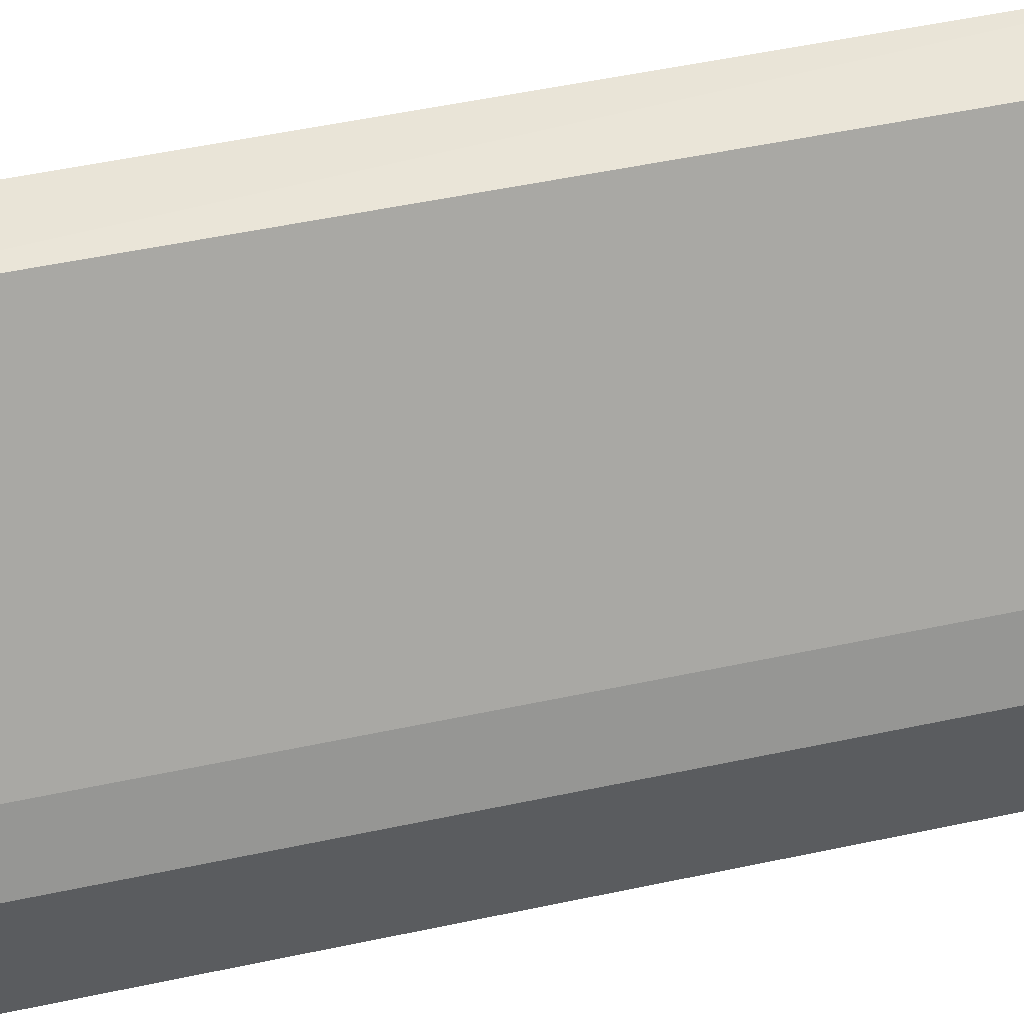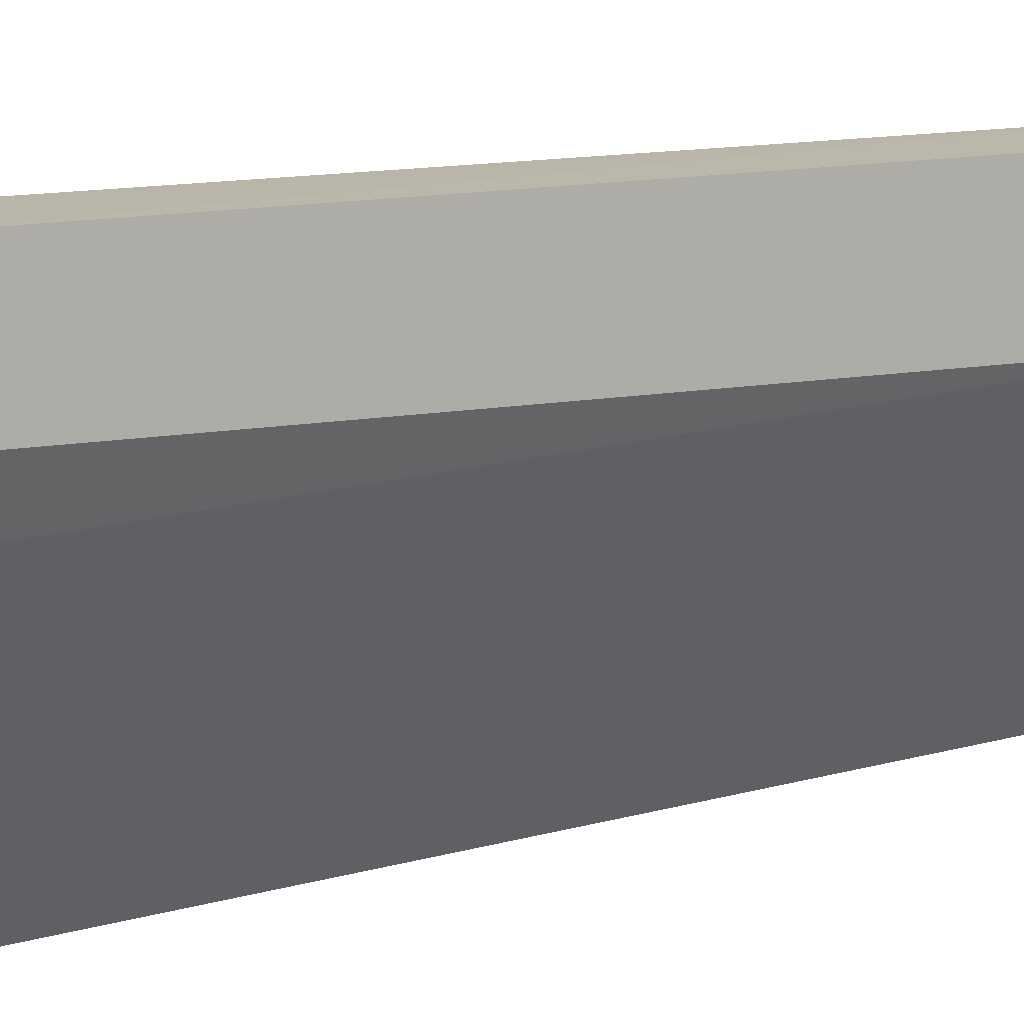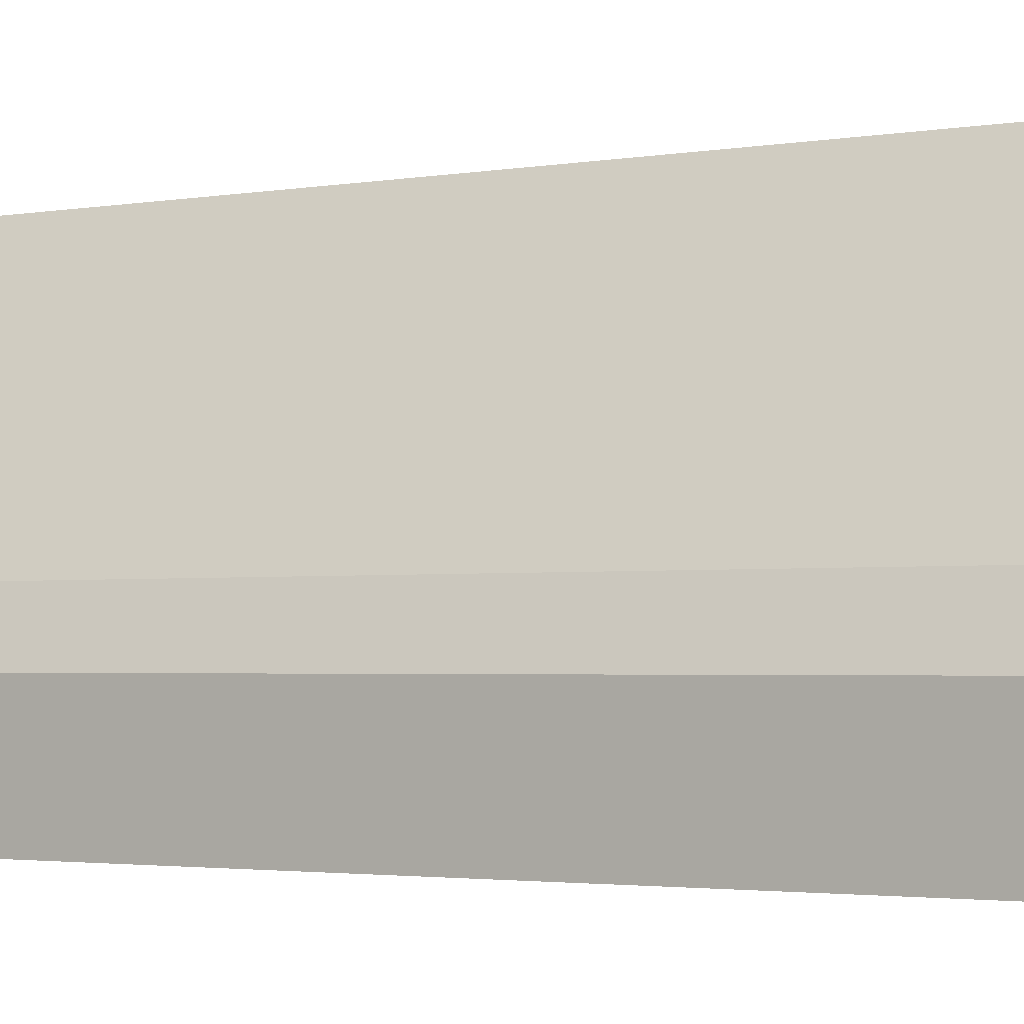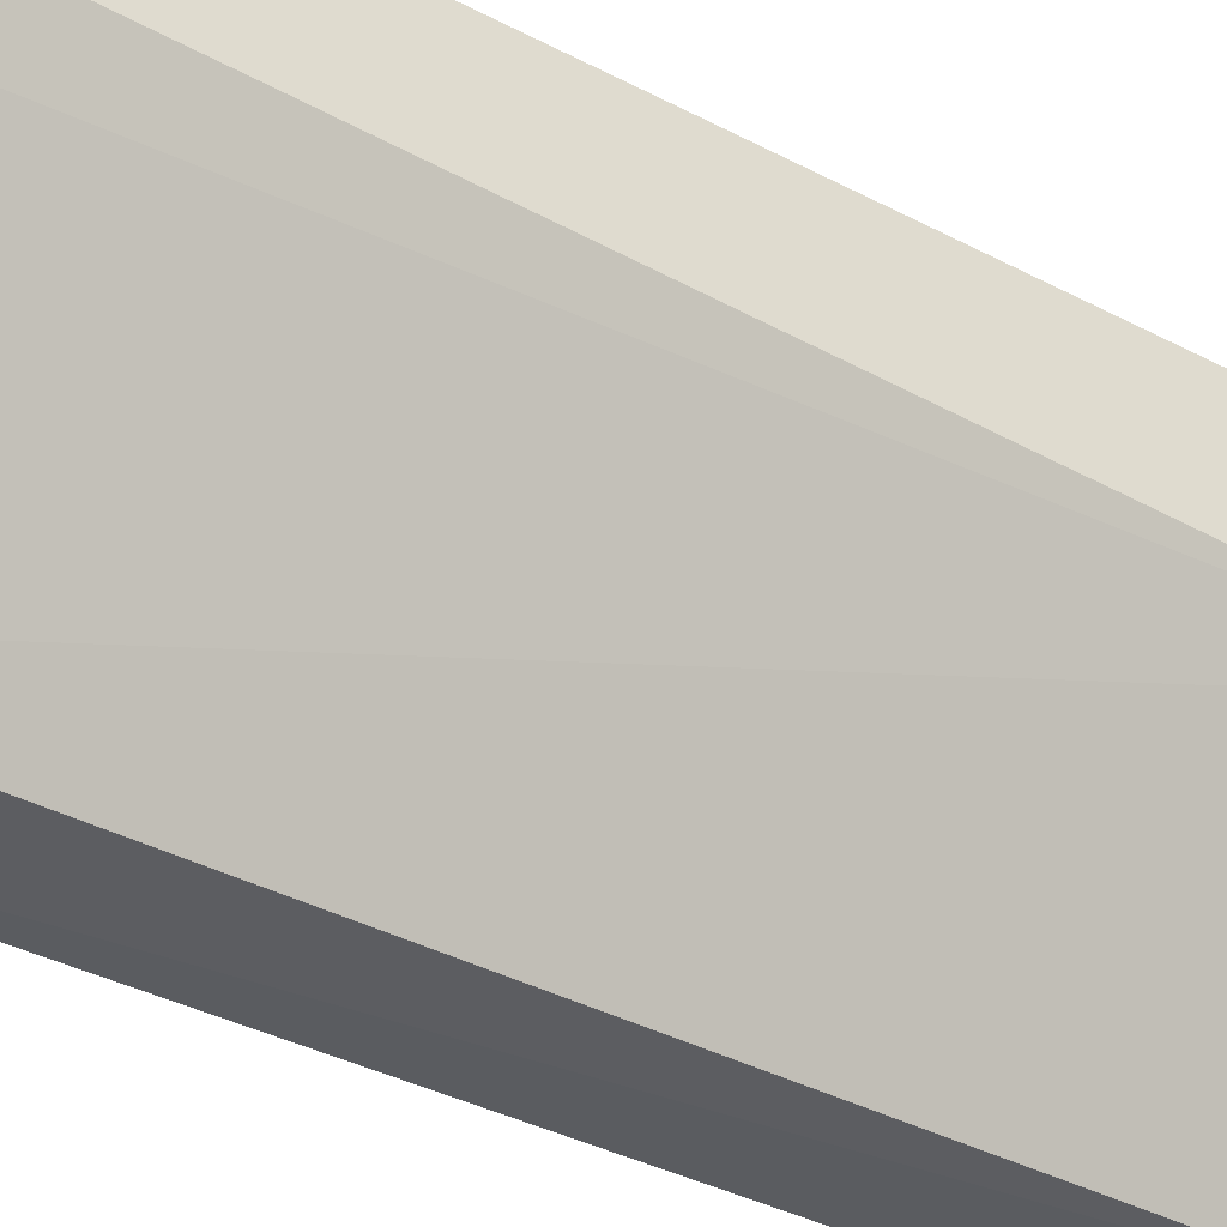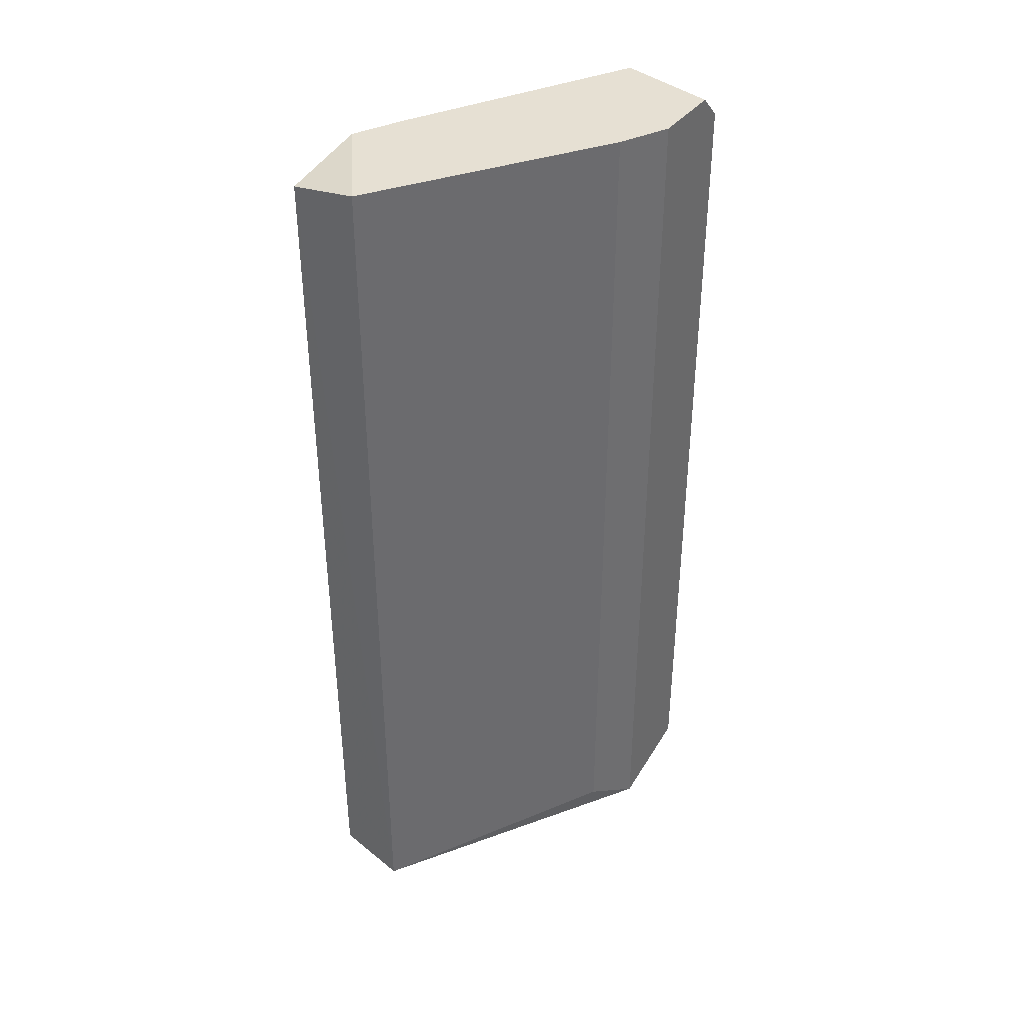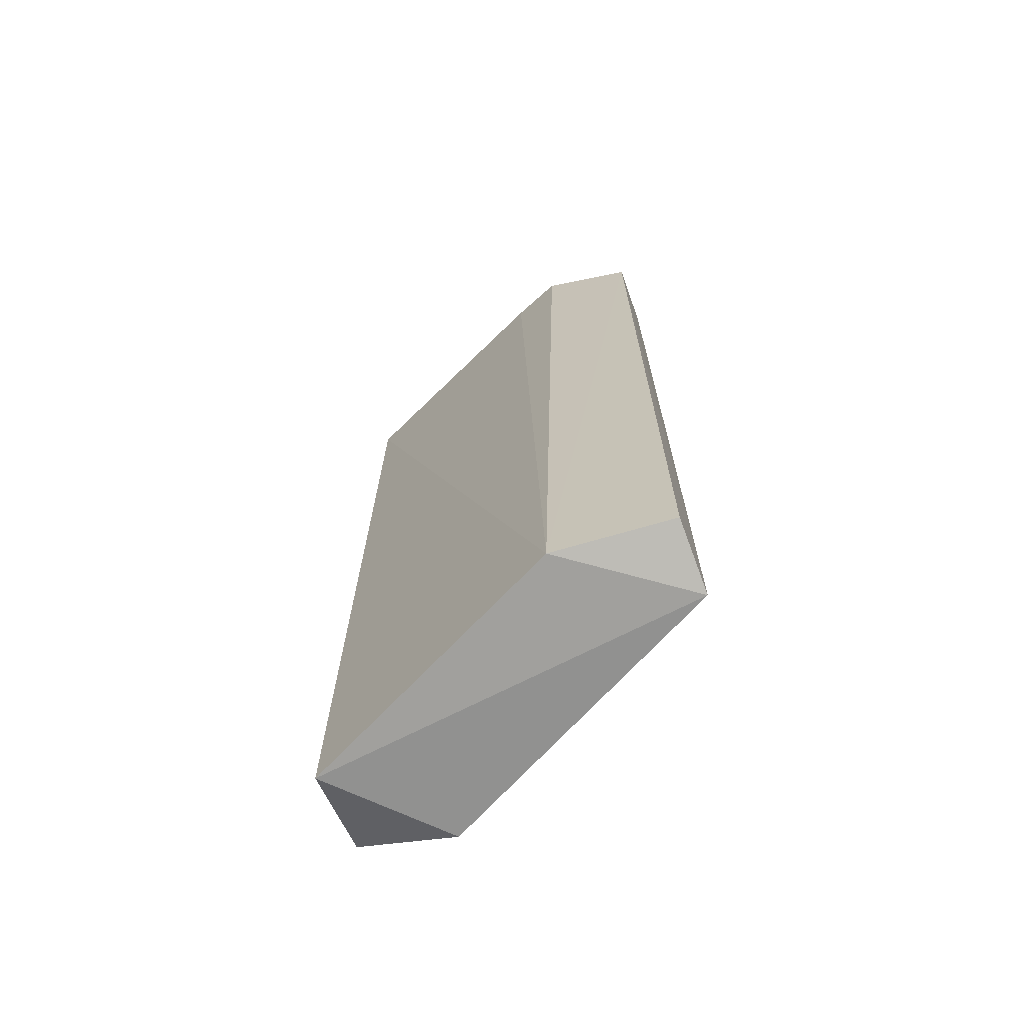
<metadata>
{"format":"obj","ext":"obj","renderer":"f3d","projection":"perspective","resolution":1024,"background":"white","views":[{"elev":49.7,"azim":76.6,"up":"+Z"},{"elev":9.9,"azim":-129.7,"up":"+Z"},{"elev":-2.2,"azim":125.6,"up":"+Z"},{"elev":-36.2,"azim":-124.7,"up":"+Z"},{"elev":38.3,"azim":32.8,"up":"+Y"},{"elev":-68.9,"azim":-74.6,"up":"+Y"}]}
</metadata>
<code>
v 0.06324 0.1988 0.179
v 0.1265 0.1988 0.08412
v 0.09484 0.1988 0.02088
v 0.03162 -0.1911 0.1263
v 0.06324 -0.1911 0.179
v 0.03162 0.1988 0.1368
v 0.137 -0.1911 0.06305
v 0.09512 -0.1964 0.01875
v 0.137 0.1883 0.02088
v 0.03347 -0.1843 0.1762
v 0.03307 0.1935 0.1768
v 0.137 -0.1806 0.02088
v 0.137 0.1988 0.06305
v 0.1265 -0.1806 0.08412
v 0.04216 0.1988 0.1157
v 0.137 0.1988 0.03143
f 13 9 16
f 1 2 3
f 2 1 5
f 1 3 6
f 7 5 8
f 4 3 8
f 5 4 8
f 8 3 9
f 4 5 10
f 5 1 11
f 1 6 11
f 6 4 11
f 10 5 11
f 4 10 11
f 7 8 12
f 9 7 12
f 8 9 12
f 3 2 13
f 2 7 13
f 7 9 13
f 2 5 14
f 7 2 14
f 5 7 14
f 3 4 15
f 6 3 15
f 4 6 15
f 9 3 16
f 3 13 16

</code>
